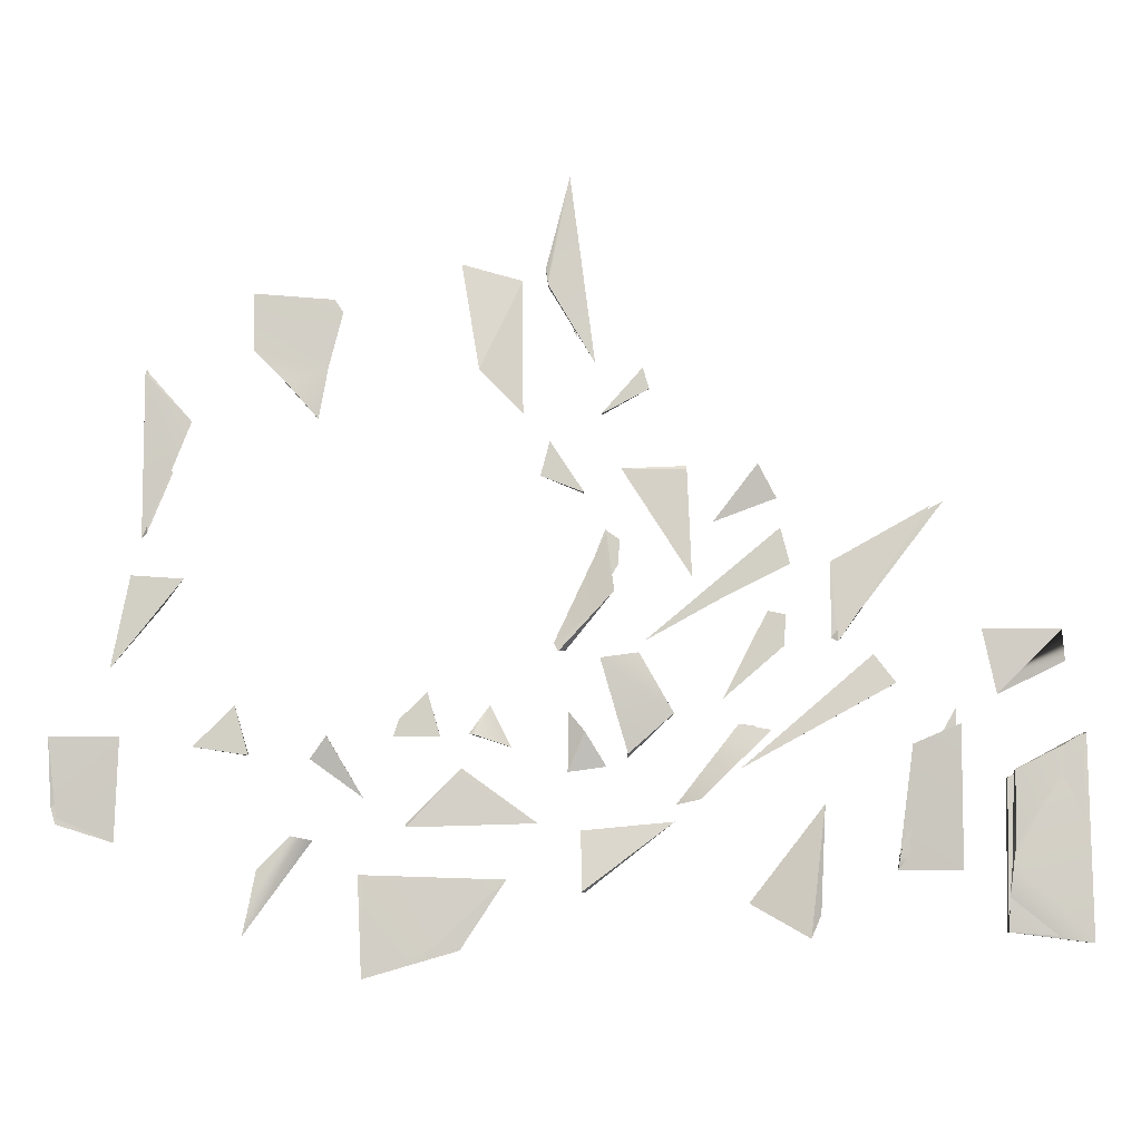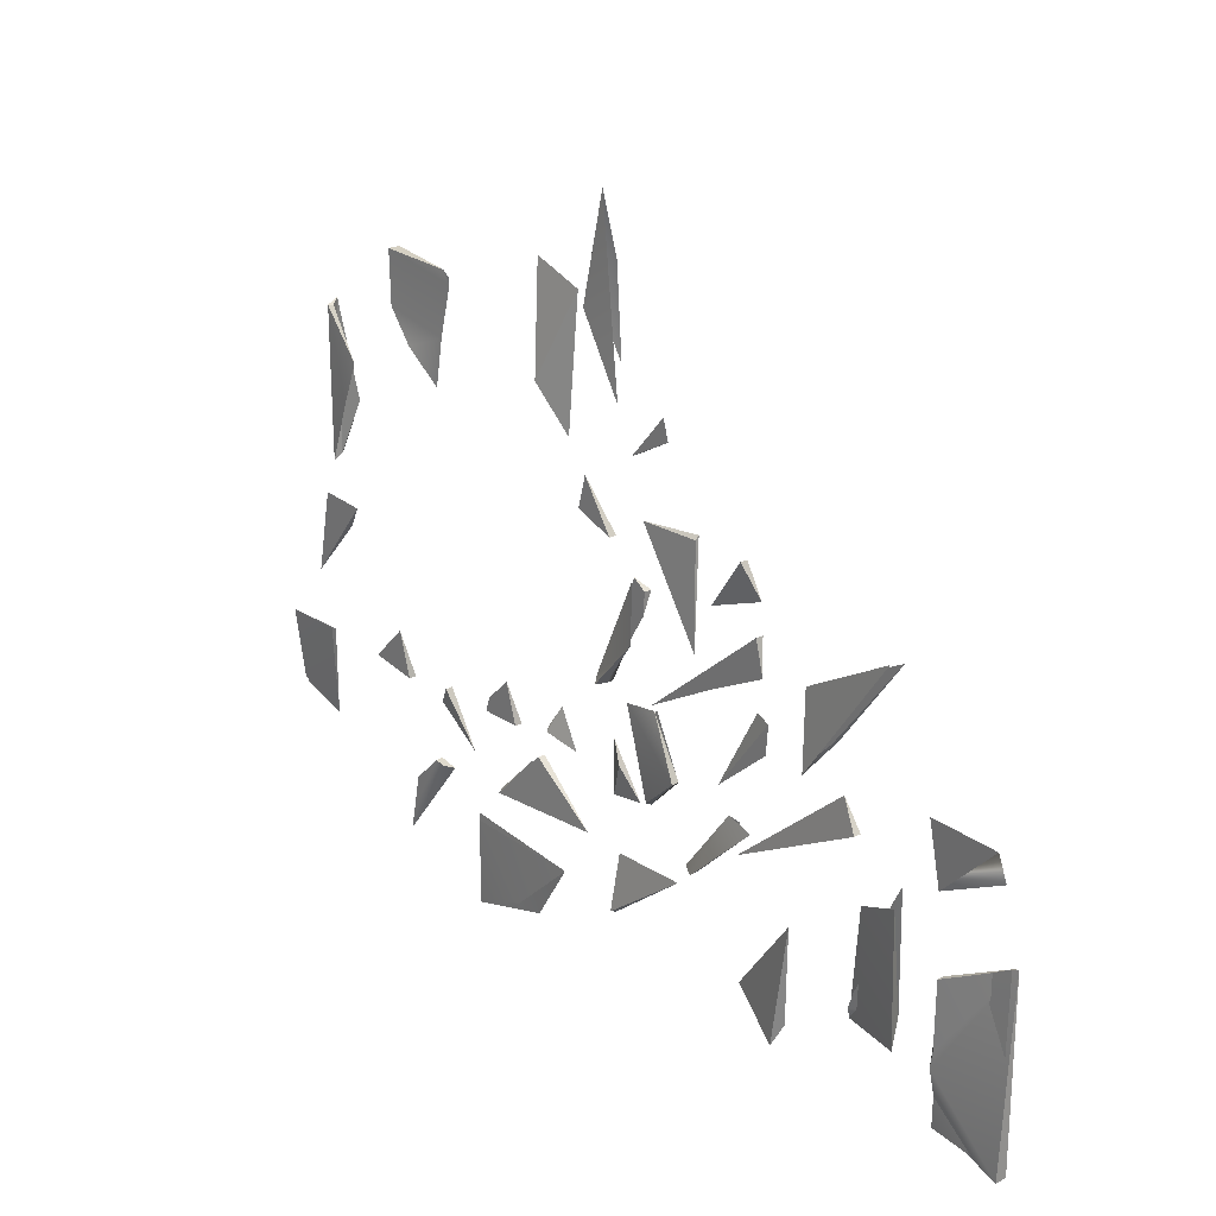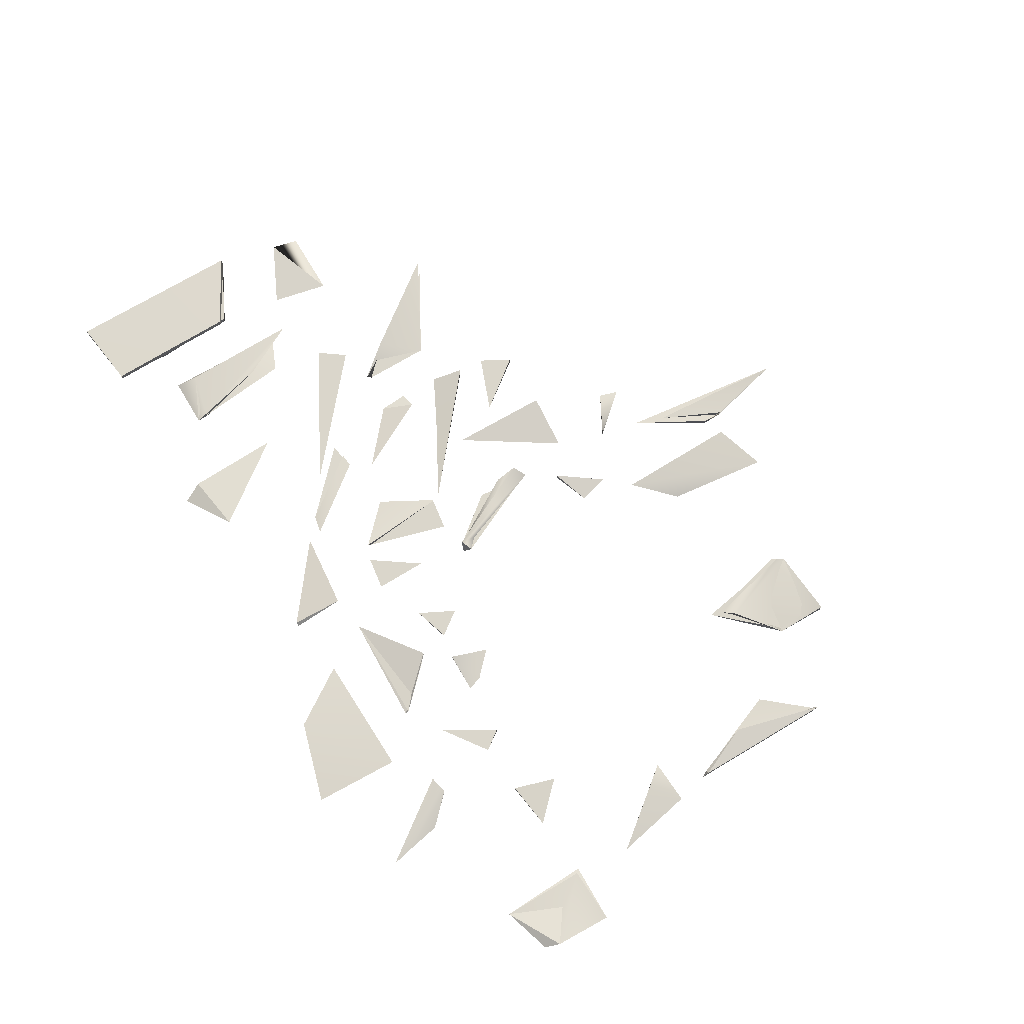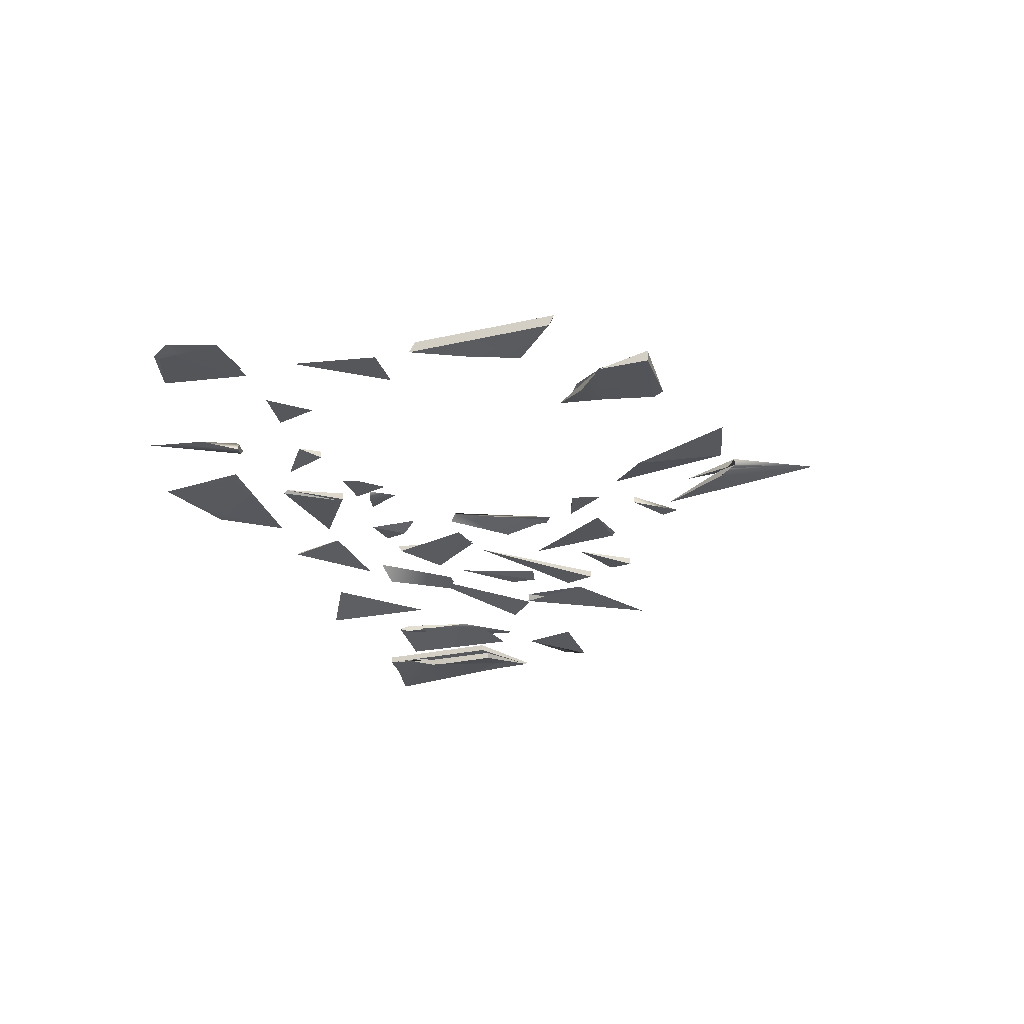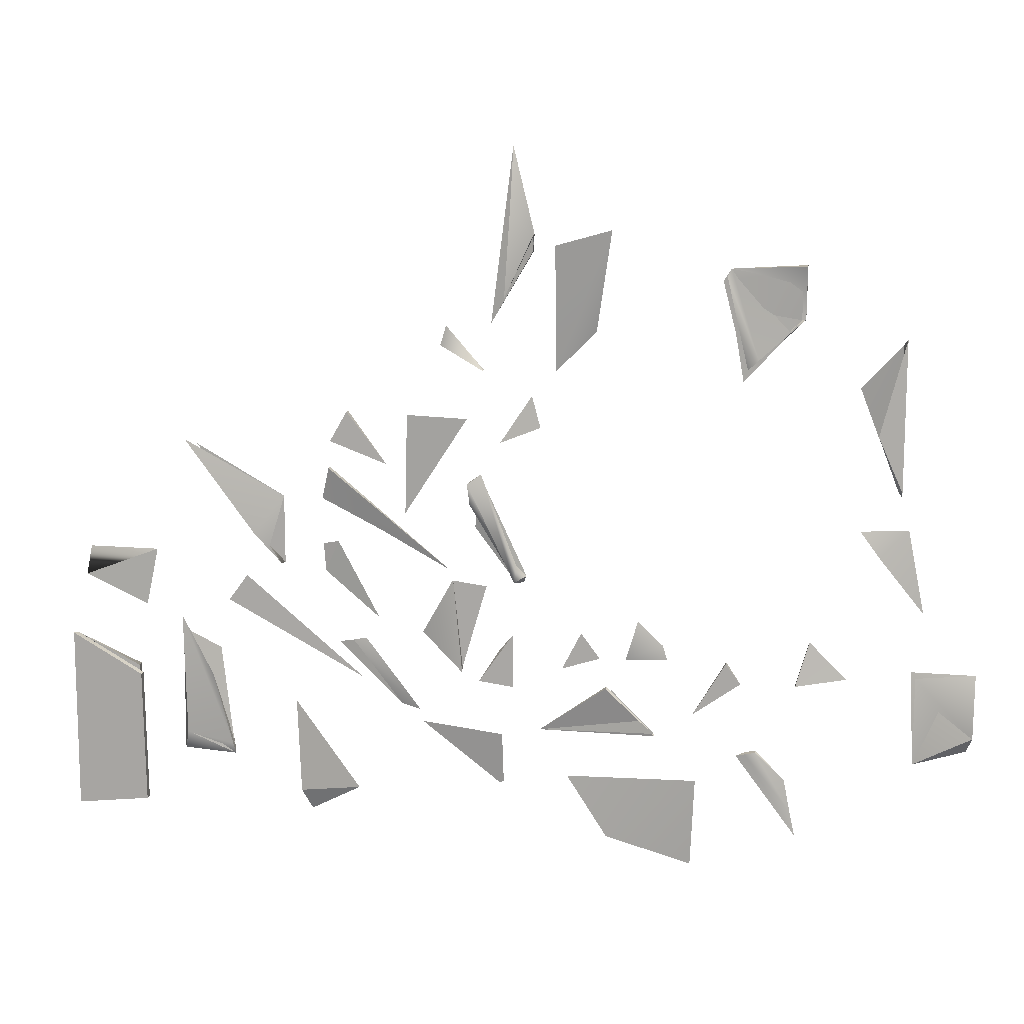
<metadata>
{"format":"obj","ext":"obj","renderer":"f3d","projection":"perspective","resolution":1024,"background":"white","views":[{"elev":-7.8,"azim":-0.9,"up":"+Z"},{"elev":23.4,"azim":49.0,"up":"+Z"},{"elev":73.7,"azim":-120.7,"up":"+Y"},{"elev":-26.9,"azim":-70.1,"up":"+Y"},{"elev":13.1,"azim":-171.0,"up":"+Z"}]}
</metadata>
<code>
g default
v 4.935 0.02705 -2.228
v 5.907 0.02705 -0.9335
v 5.871 0.02705 -1.42
v 5.629 0.09035 -0.8702
g shard1 solidShatter1
f 1 4 3
f 1 3 2
f 1 2 4
f 2 3 4
g default
v 9.255 0.02705 -3.429
v 9.343 -0.02705 -3.315
v 9.294 -0.02705 -4.713
v 9.225 0.02705 -5.759
v 10.43 0.02705 -2.739
v 10.43 -0.02705 -5.849
v 10.5 0.1001 -5.922
v 10.5 -0.1001 -5.922
v 9.335 -0.1537 -4.431
v 10.49 0.09036 -2.739
v 9.343 -0.1537 -3.315
v 9.294 -0.1537 -4.713
v 9.255 0.1537 -3.429
v 9.225 0.1537 -5.759
g solidShatter1 shard2
f 11 12 18
f 14 12 11
f 12 14 16
f 16 14 13
f 14 15 13
f 16 18 12
f 14 11 17
f 17 11 18
f 10 7 9
f 7 6 9
f 7 10 8
f 9 5 10
f 5 8 10
f 6 7 16 13
f 9 6 15 14
f 6 13 15
f 7 8 18 16
f 5 9 14 17
f 8 5 17 18
g default
v 6.597 0.02705 -1.296
v 7.115 0.02705 -0.7774
v 8.352 0.02705 0.8296
v 8.143 -0.02705 0.7527
v 6.597 0.02705 -0.1132
v 7.115 0.1537 -0.7774
v 6.693 -0.09035 -1.359
g solidShatter1 shard3
f 25 23 24
f 23 21 24
f 25 22 23
f 19 20 23
f 23 20 21
f 19 23 22
f 21 20 24
f 20 19 25 24
f 19 22 25
g default
v 6.392 0.02705 -5.49
v 6.466 -0.02705 -3.835
v 5.311 0.1537 -5.328
v 6.225 -0.09035 -5.859
g solidShatter1 shard4
f 28 29 27
f 26 29 28
f 28 27 26
f 26 27 29
g default
v 9.127 0.02705 -2.158
v 8.91 0.02705 -1.152
v 10.13 -0.02705 -1.152
v 10.2 0.09035 -1.637
g solidShatter1 shard5
f 30 31 33
f 30 32 31
f 31 32 33
f 32 30 33
g default
v 7.921 0.1537 -3.373
v 7.6 0.02705 -4.635
v 7.816 -0.02705 -2.918
v 7.571 0.09035 -4.835
v 8.536 -0.1537 -2.617
v 8.42 0.1537 -4.455
v 8.495 0.02705 -2.352
v 7.6 0.1537 -4.635
v 8.543 -0.09035 -4.835
g solidShatter1 shard7
f 37 41 42
f 42 41 39
f 39 41 40
f 41 34 40
f 37 42 36
f 42 38 36
f 37 39 35
f 39 40 35
f 35 40 34
f 37 36 39
f 39 36 38
f 37 35 41
f 35 34 41
f 39 38 42
g default
v 4.182 -0.02705 -4.103
v 2.763 0.09035 -4.233
v 2.826 -0.02705 -5.162
v 2.763 -0.09035 -5.162
g solidShatter1 shard8
f 46 44 45
f 44 46 43
f 44 43 45
f 45 43 46
g default
v -0.5415 0.02705 -6.46
v 0.9344 0.02705 -6.034
v 0.5024 -0.02705 -6.019
v -0.5415 0.02705 -4.975
v 1.632 -0.02705 -4.975
v -0.6145 0.1001 -4.902
g solidShatter1 shard9
f 51 52 49
f 51 48 52
f 47 52 48
f 52 47 49
f 51 49 50
f 51 50 48
f 47 48 50
f 50 49 47
g default
v 7.258 0.1537 -1.528
v 5.206 0.1537 -3.287
v 7.587 0.02705 -1.982
v 7.587 0.1537 -1.982
g solidShatter1 shard10
f 54 53 56
f 54 55 53
f 55 54 56
f 53 55 56
g default
v 5.814 -0.02705 0.3866
v 5.959 -0.1537 -0.1731
v 4.927 -0.1537 -0.697
v 3.723 -0.1537 -1.367
v 5.814 -0.1537 0.3866
g solidShatter1 shard6
f 59 58 61
f 60 59 61
f 59 57 58
f 60 57 59
f 58 57 61
f 57 60 61
g default
v 1.861 0.09036 4.307
v 1.189 -0.1537 2.844
v 0.9073 0.1537 4.584
v 1.87 -0.1001 2.163
g shard11 solidShatter2
f 65 63 64
f 64 62 65
f 65 62 63
f 64 63 62
g default
v 4.399 0.02705 1.321
v 4.466 -0.02705 -0.3603
v 3.384 -0.02705 1.321
v 4.399 0.09035 1.384
g solidShatter2 shard12
f 69 68 67
f 69 66 68
f 66 67 68
f 67 66 69
g default
v -1.792 -0.02705 2.64
v -1.288 -0.02705 2.081
v -1.544 0.02705 2.48
v -2.225 -0.02705 3.14
v -1.358 0.02705 2.288
v -0.9908 0.02705 3.841
v -2.225 0.02705 3.968
v -0.9225 -0.02705 3.762
v -1.053 -0.02705 3.968
v -1.145 -0.02705 2.888
v -2.298 0.1001 4.041
v -1.544 0.1537 2.48
v -2.298 -0.1001 4.041
v -2.288 -0.09035 3.14
v -1.792 -0.1537 2.64
g solidShatter2 shard13
f 75 74 81
f 75 81 78
f 81 83 78
f 80 78 83
f 82 78 80
f 79 77 82
f 77 78 82
f 83 82 80
f 82 83 79
f 83 84 79
f 84 71 79
f 75 72 74
f 75 78 72
f 72 78 73
f 76 73 78
f 79 76 77
f 77 76 78
f 76 79 73
f 73 79 70
f 70 79 71
f 74 72 81
f 72 73 83 81
f 73 70 84 83
f 70 71 84
g default
v 3.627 0.02705 -1.506
v 4.172 -0.02705 -2.468
v 3.051 -0.02705 -1.607
v 3.477 -0.02705 -3.076
v 3.466 0.09035 -3.14
v 4.172 -0.1537 -2.468
v 3.646 -0.02705 -1.526
g solidShatter2 shard14
f 90 89 86
f 86 89 85
f 89 90 88
f 90 91 87
f 87 88 90
f 86 85 88
f 86 87 91
f 87 86 88
f 88 85 89
f 86 91 90
g default
v 0.8669 -0.02705 -3.374
v 0.9502 0.02705 -3.296
v 2.108 0.02705 -4.129
v 0.1176 -0.02705 -4.129
v 0.1176 -0.09035 -4.192
v 0.9502 0.1537 -3.296
g solidShatter2 shard15
f 94 92 96
f 96 97 94
f 94 95 92
f 95 94 93
f 92 95 96
f 93 94 97
f 95 93 97 96
g default
v 2.219 0.02705 4.488
v 2.613 0.1537 4.883
v 2.593 -0.09035 5.928
v 2.981 -0.1537 2.951
v 2.714 0.1537 3.414
v 2.256 -0.02705 4.184
v 2.219 0.1537 4.488
v 2.256 -0.1537 4.184
g solidShatter2 shard17
f 99 102 104
f 99 104 100
f 104 105 100
f 100 105 101
f 99 98 102
f 99 100 98
f 98 100 103
f 100 101 103
f 102 98 104
f 98 103 105 104
f 103 101 105
g default
v 3.136 0.02705 0.3772
v 2.528 0.02705 -1.199
v 3.15 -0.02705 0.3306
v 2.54 0.02705 -1.481
v 3.358 0.02705 0.2198
v 3.333 0.02705 -0.1679
v 2.347 0.02267 -1.379
v 2.41 -0.09035 -1.522
v 3.267 -0.1537 -0.5925
v 2.54 0.1537 -1.481
v 3.358 0.1537 0.2198
g solidShatter2 shard19
f 107 106 115
f 107 115 112
f 115 113 112
f 113 114 112
f 112 114 108
f 115 116 109
f 116 111 109
f 106 116 115
f 107 109 106
f 109 108 114
f 110 109 111
f 106 109 110
f 109 107 112
f 109 113 115
f 109 114 113
f 108 109 112
f 110 111 116
f 106 110 116
g default
v -4.296 0.02705 -4.425
v -5.183 0.02705 -4.148
v -4.296 0.02705 -2.9
v -5.278 0.1537 -3.883
v -5.158 -0.02705 -4.058
v -5.298 -0.09035 -2.837
v -4.223 -0.1001 -2.827
g solidShatter2 shard20
f 120 122 123
f 117 120 123
f 117 123 121
f 123 122 121
f 120 119 122
f 117 119 118
f 118 119 120
f 117 121 119
f 119 121 122
f 117 118 120
g default
v 5.66 -0.02705 -2.711
v 5.169 0.02705 -2.614
v 4.549 0.02705 -3.77
v 5.406 0.02705 -2.645
v 4.208 0.1001 -3.843
v 4.573 -0.1537 -3.769
g solidShatter2 shard21
f 129 128 126
f 128 127 126
f 128 129 125
f 125 129 124
f 125 127 128
f 125 126 127
f 125 124 126
f 126 124 129
g default
v -3.218 -0.1537 2.01
v -3.511 -0.1537 1.258
v -3.539 0.1537 1.253
v -3.957 -0.09035 0.197
v -3.894 0.02705 0.3103
v -3.957 0.09035 2.872
v -3.894 -0.02705 2.775
v -3.957 0.09036 0.3103
v -3.957 -0.09036 2.775
g solidShatter2 shard25
f 133 131 138
f 138 131 130
f 137 135 132
f 137 138 135
f 133 138 137
f 133 136 131
f 136 130 131
f 134 132 135
f 134 135 136
f 133 134 136
f 130 136 138
f 132 134 137
f 136 135 138
f 134 133 137
g default
v -1.633 0.02705 -4.32
v -1.461 0.02705 -4.354
v -2.249 0.02705 -5.396
v -2.137 0.02705 -4.822
v -2.341 0.02705 -5.827
v -1.633 0.1537 -4.32
v -1.461 0.1537 -4.354
v -1.31 0.1537 -4.387
g solidShatter2 shard26
f 143 141 145
f 145 141 144
f 145 146 143
f 141 142 144
f 139 144 142
f 143 140 141
f 140 139 141
f 140 143 146
f 141 139 142
f 139 140 145 144
f 140 146 145
g default
v -3.626 -0.02705 -0.8477
v -4.384 -0.1537 -1.812
v -4.098 -0.1537 -0.3755
v -3.293 -0.1537 -0.4273
v -4.116 -0.1537 -0.5873
v -3.626 -0.1537 -0.8477
g solidShatter2 shard16
f 149 151 152
f 152 151 148
f 152 150 149
f 149 147 148
f 147 149 150
f 149 148 151
f 148 147 152
f 147 150 152
g default
v 3.824 0.02705 2.586
v 3.722 0.02705 2.922
v 3.08 0.02705 2.187
v 3.08 0.1537 2.187
g solidShatter2 shard27
f 154 153 156
f 156 155 154
f 154 155 153
f 153 155 156
g default
v 4.791 -0.02705 0.4904
v 5.777 -0.02705 0.8637
v 5.481 -0.02705 1.386
v 5.481 -0.1537 1.386
g solidShatter2 shard18
f 158 160 157
f 158 157 159
f 158 159 160
f 159 157 160
g default
v 2.819 0.02705 -2.728
v 2.569 0.1537 -2.417
v 2.562 0.1537 -3.344
v 3.155 0.1537 -3.262
g solidShatter2 shard28
f 162 164 163
f 163 161 162
f 161 164 162
f 161 163 164
g default
v -0.5364 -0.02705 -3.744
v -1.352 -0.02705 -3.16
v -1.096 -0.02705 -2.815
v -1.096 -0.1537 -2.815
g solidShatter2 shard22
f 166 165 168
f 166 167 165
f 167 166 168
f 165 167 168
g default
v 0.628 -0.1537 -2.826
v -0.08302 -0.1537 -2.825
v 0.001875 -0.1537 -2.568
v 0.628 -0.02705 -2.826
v 0.4307 -0.1537 -2.156
g solidShatter2 shard29
f 169 173 171
f 170 169 171
f 172 171 173
f 170 171 172
f 170 172 169
f 172 173 169
g default
v -3.138 0.02705 -2.975
v -2.508 0.02705 -2.338
v -2.289 0.02705 -3.101
v -2.747 0.02705 -2.585
v -2.289 0.1537 -3.101
g solidShatter2 shard23
f 178 177 175
f 174 177 178
f 176 175 177
f 174 176 177
f 175 176 178
f 176 174 178
g default
v 2.81 -0.02705 0.9267
v 2.137 -0.1537 1.18
v 2.283 -0.1537 1.726
v 2.81 -0.1537 0.9267
g solidShatter2 shard30
f 181 180 182
f 181 179 180
f 179 181 182
f 180 179 182
g default
v 1.164 0.02705 -2.79
v 1.376 0.1537 -2.323
v 1.056 0.1537 -2.761
v 1.705 0.1537 -2.969
g solidShatter2 shard24
f 184 186 185
f 184 183 186
f 184 185 183
f 186 183 185

</code>
